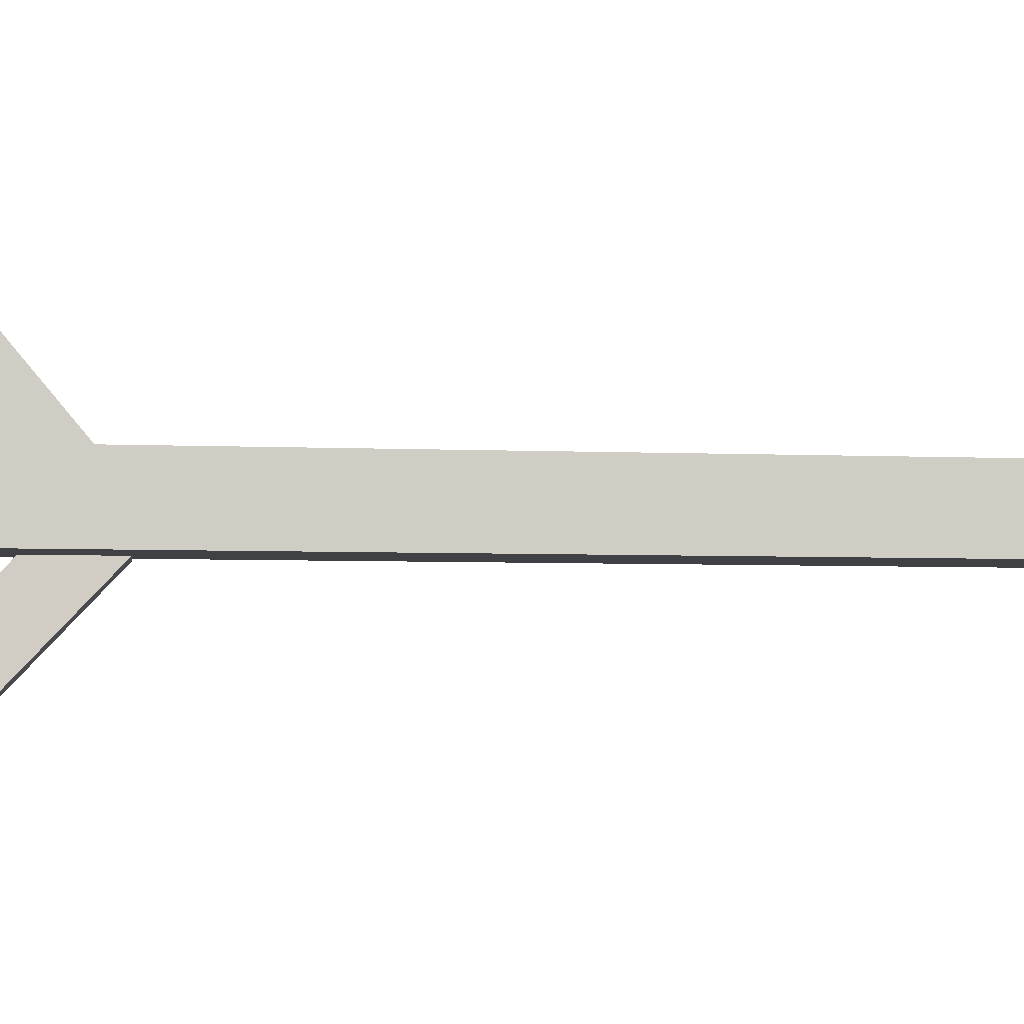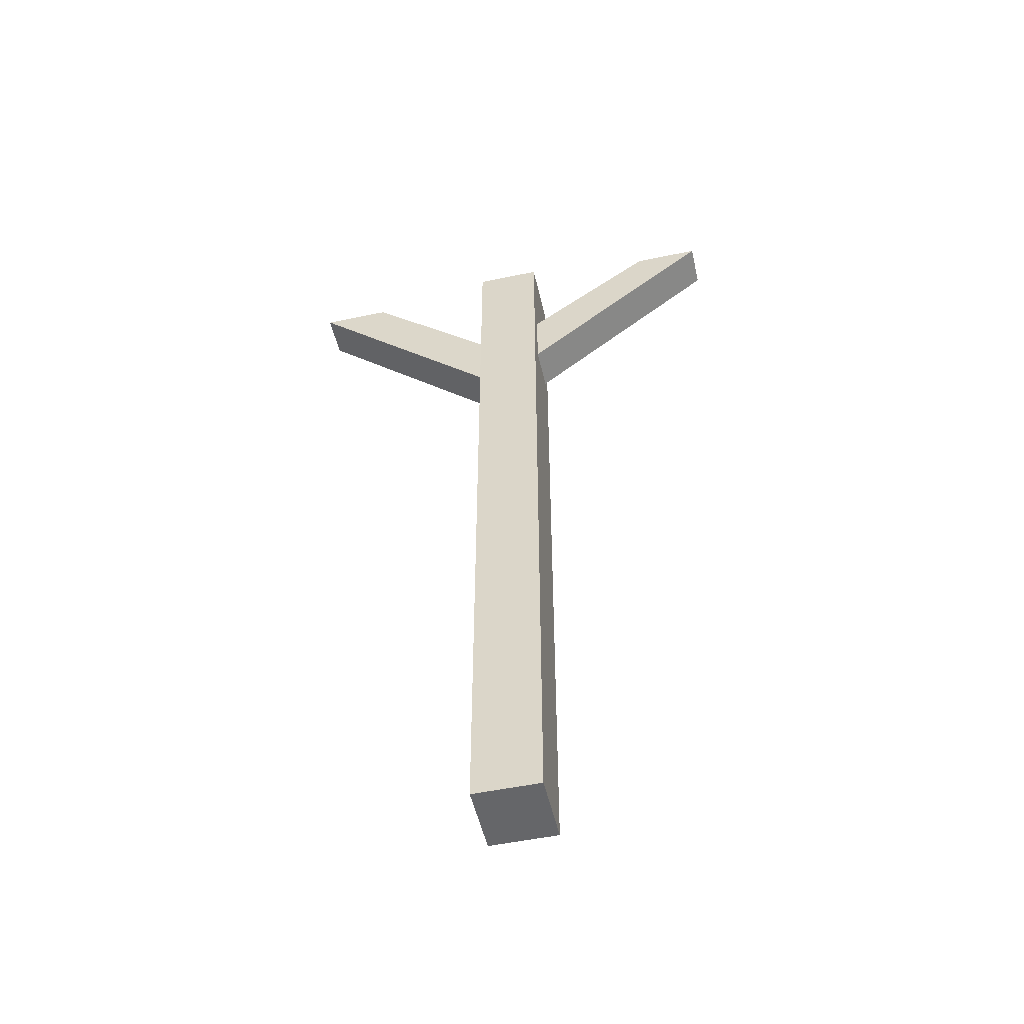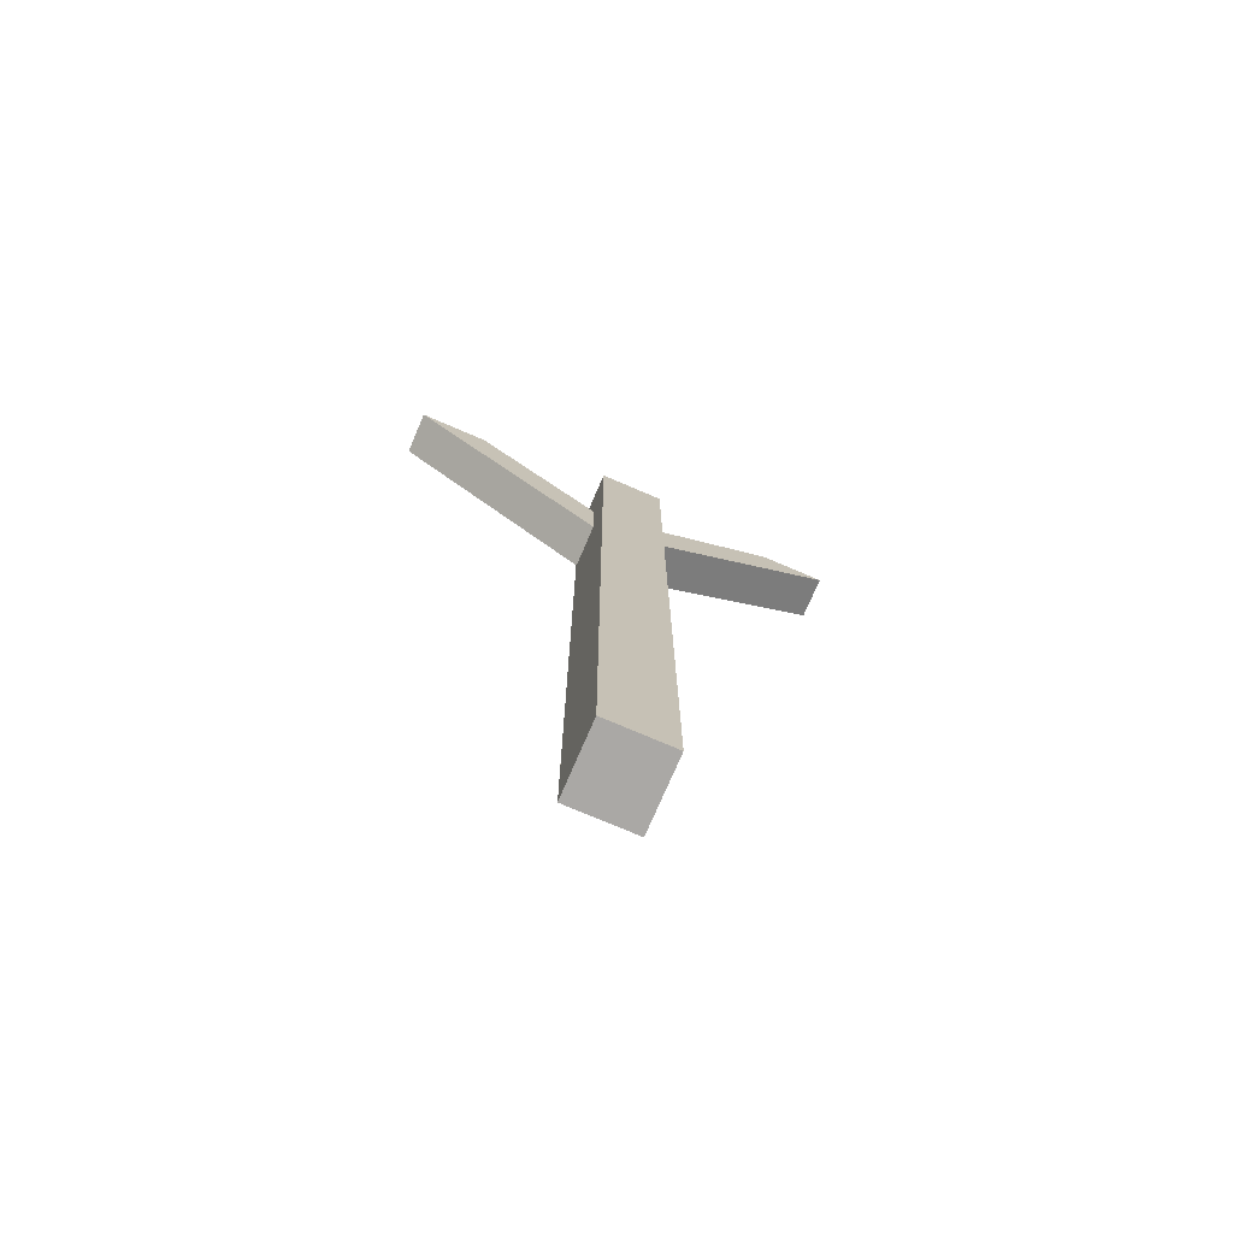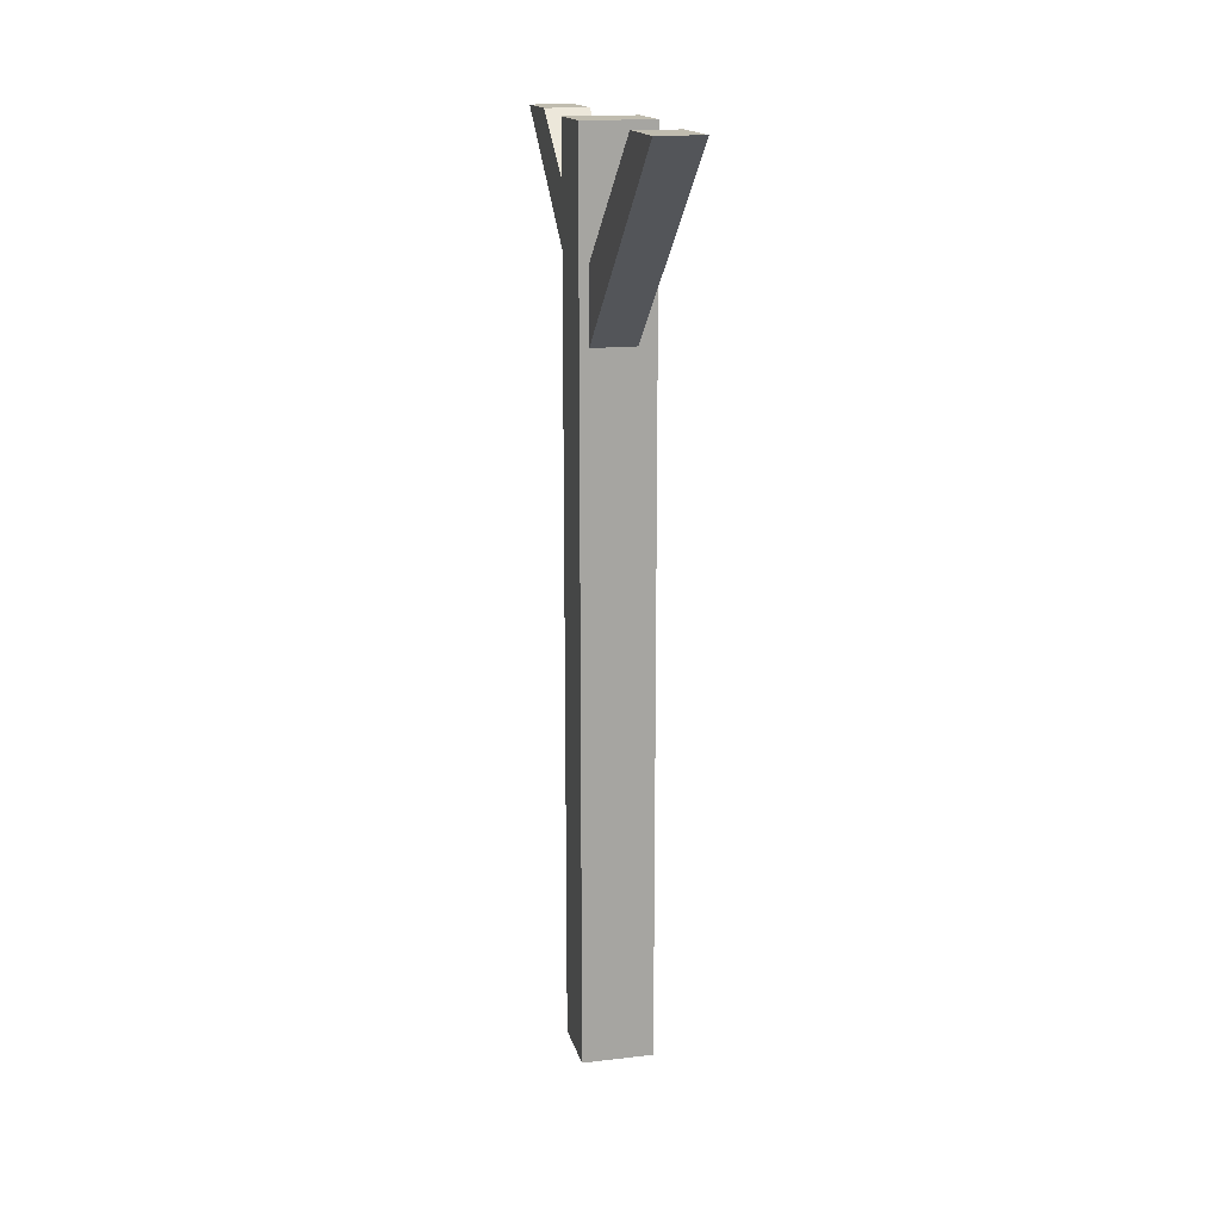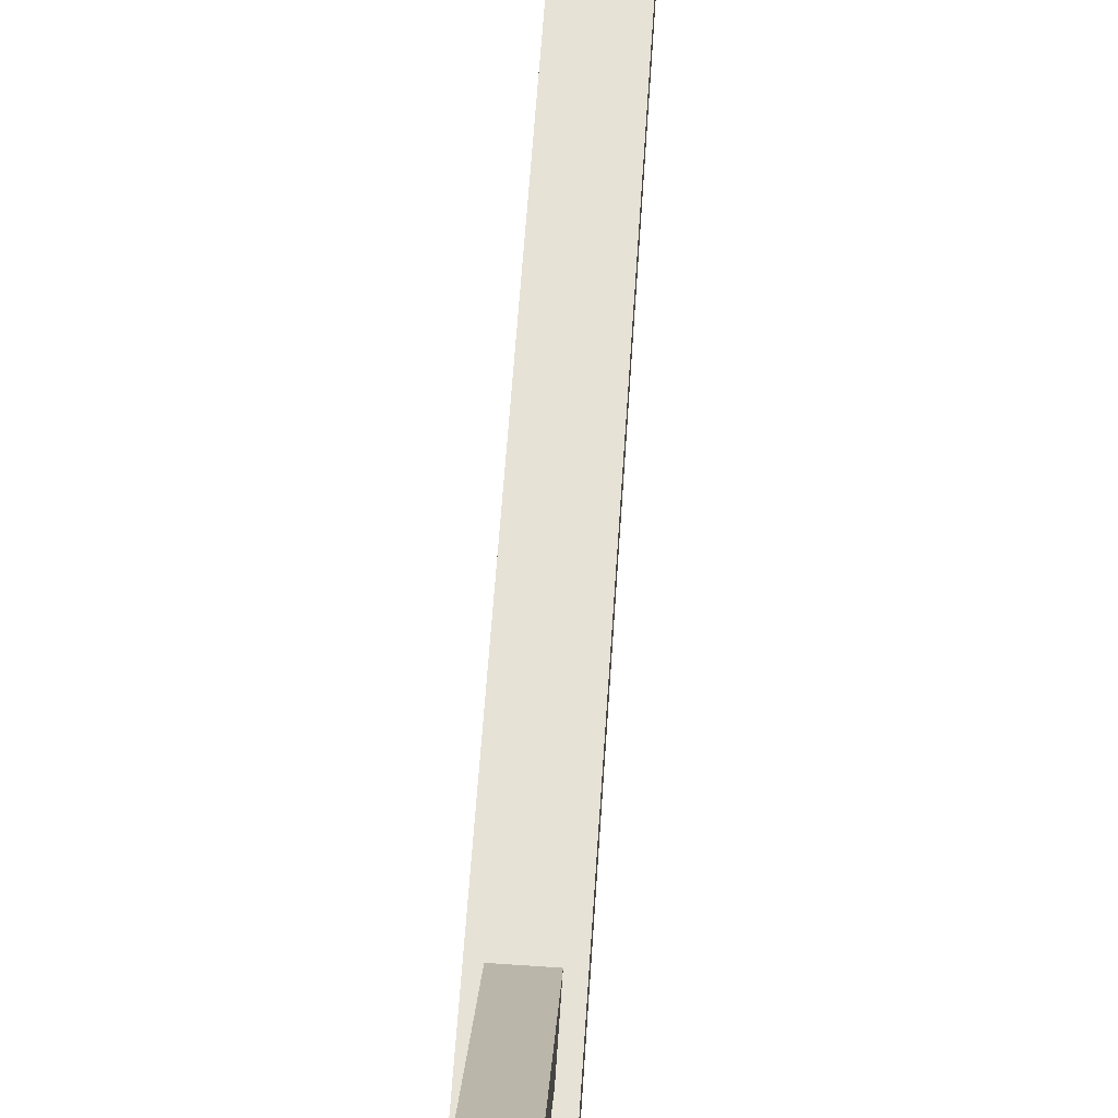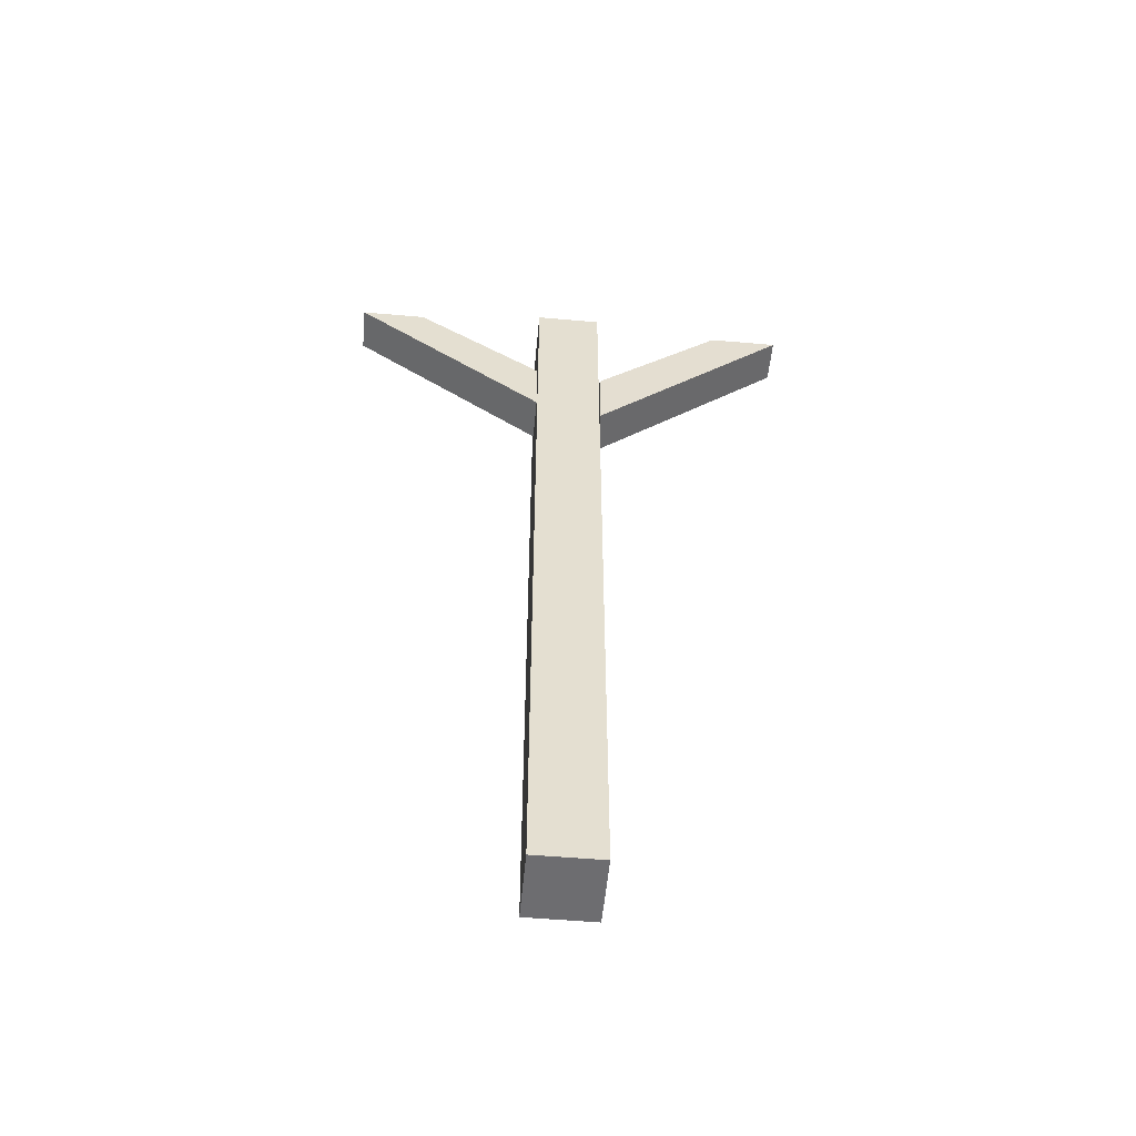
<metadata>
{"format":"obj","ext":"obj","renderer":"f3d","projection":"perspective","resolution":1024,"background":"white","views":[{"elev":-5.6,"azim":-97.2,"up":"+Z"},{"elev":-51.8,"azim":-77.2,"up":"+Y"},{"elev":-75.2,"azim":-113.2,"up":"+Y"},{"elev":16.3,"azim":166.6,"up":"+Y"},{"elev":63.5,"azim":-176.1,"up":"+Z"},{"elev":-54.1,"azim":84.7,"up":"+Y"}]}
</metadata>
<code>
g Support_Wooden_Tall_COL
v -9.404e-40 -3.815e-08 0
v 4.93e-32 2 0
v 0.16 2 0
v 0.16 -3.815e-08 0
v 4.93e-32 2 0
v 1.864e-17 2 -0.1522
v 0.16 2 -0.1522
v 0.16 2 0
v 1.864e-17 2 -0.1522
v 1.864e-17 -3.815e-08 -0.1522
v 0.16 -3.815e-08 -0.1522
v 0.16 2 -0.1522
v 1.864e-17 -3.815e-08 -0.1522
v -9.404e-40 -3.815e-08 0
v 0.16 -3.815e-08 0
v 0.16 -3.815e-08 -0.1522
v 0.16 -3.815e-08 0
v 0.16 2 0
v 0.16 2 -0.1522
v 0.16 -3.815e-08 -0.1522
v 1.864e-17 -3.815e-08 -0.1522
v 1.864e-17 2 -0.1522
v 4.93e-32 2 0
v -9.404e-40 -3.815e-08 0
v 0.03278 1.616 8.987e-05
v 0.03278 1.768 -0.001186
v 0.03278 2 0.3036
v 0.03278 2 0.4574
v 0.03278 1.768 -0.001186
v 0.1327 1.768 -0.001186
v 0.1327 2 0.3036
v 0.03278 2 0.3036
v 0.1327 1.768 -0.001186
v 0.1327 1.616 8.987e-05
v 0.1327 2 0.4574
v 0.1327 2 0.3036
v 0.1327 1.616 8.987e-05
v 0.03278 1.616 8.987e-05
v 0.03278 2 0.4574
v 0.1327 2 0.4574
v 0.03278 2 0.4574
v 0.03278 2 0.3036
v 0.1327 2 0.3036
v 0.1327 2 0.4574
v 0.1327 1.616 8.987e-05
v 0.1327 1.768 -0.001186
v 0.03278 1.768 -0.001186
v 0.03278 1.616 8.987e-05
v 0.1408 1.563 -0.1577
v 0.1408 1.728 -0.1577
v 0.1349 2 -0.461
v 0.1349 2 -0.6231
v 0.1408 1.728 -0.1577
v 0.04089 1.728 -0.1577
v 0.03499 2 -0.461
v 0.1349 2 -0.461
v 0.04089 1.728 -0.1577
v 0.04089 1.563 -0.1577
v 0.03499 2 -0.6231
v 0.03499 2 -0.461
v 0.04089 1.563 -0.1577
v 0.1408 1.563 -0.1577
v 0.1349 2 -0.6231
v 0.03499 2 -0.6231
v 0.1349 2 -0.6231
v 0.1349 2 -0.461
v 0.03499 2 -0.461
v 0.03499 2 -0.6231
v 0.04089 1.563 -0.1577
v 0.04089 1.728 -0.1577
v 0.1408 1.728 -0.1577
v 0.1408 1.563 -0.1577
g Support_Wooden_Tall_COL_0
f 3 2 1
f 4 3 1
f 7 6 5
f 8 7 5
f 11 10 9
f 12 11 9
f 15 14 13
f 16 15 13
f 19 18 17
f 20 19 17
f 23 22 21
f 24 23 21
f 27 26 25
f 28 27 25
f 31 30 29
f 32 31 29
f 35 34 33
f 36 35 33
f 39 38 37
f 40 39 37
f 43 42 41
f 44 43 41
f 47 46 45
f 48 47 45
f 51 50 49
f 52 51 49
f 55 54 53
f 56 55 53
f 59 58 57
f 60 59 57
f 63 62 61
f 64 63 61
f 67 66 65
f 68 67 65
f 71 70 69
f 72 71 69

</code>
